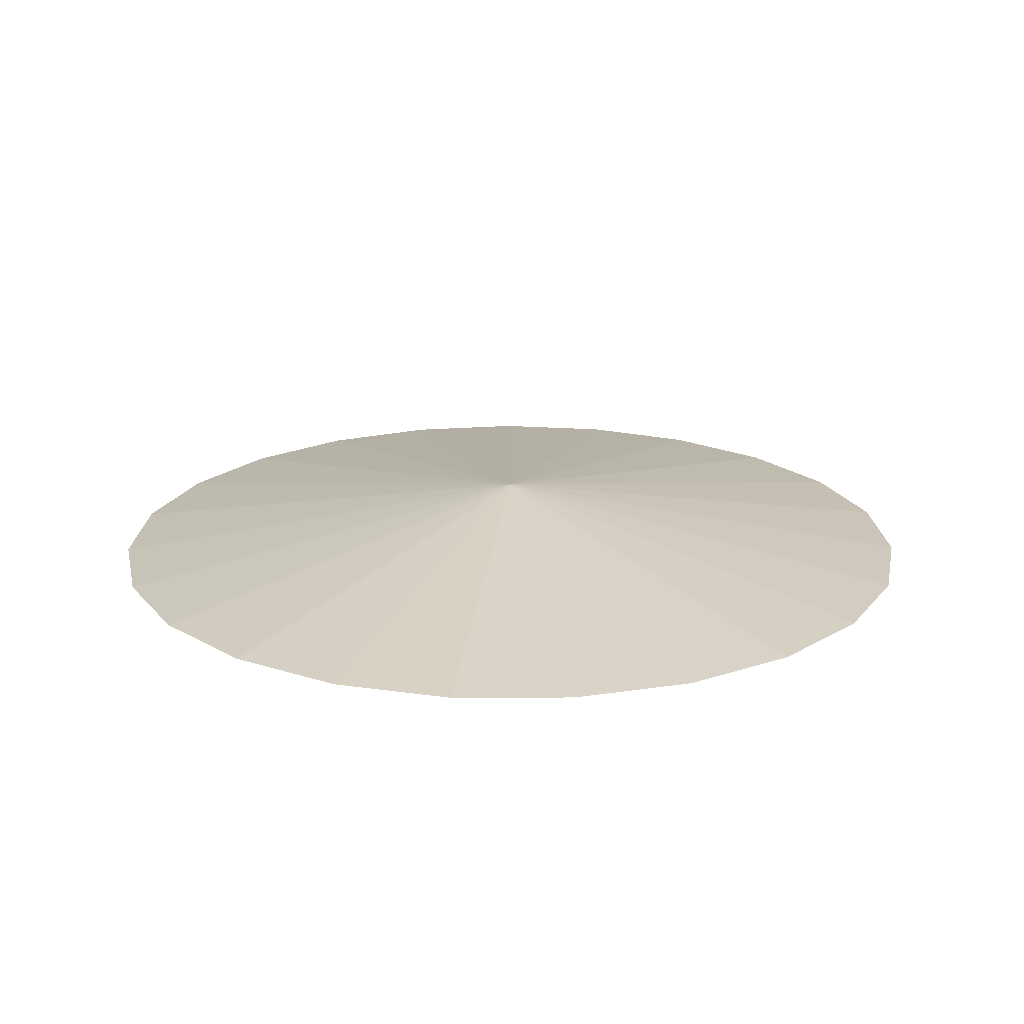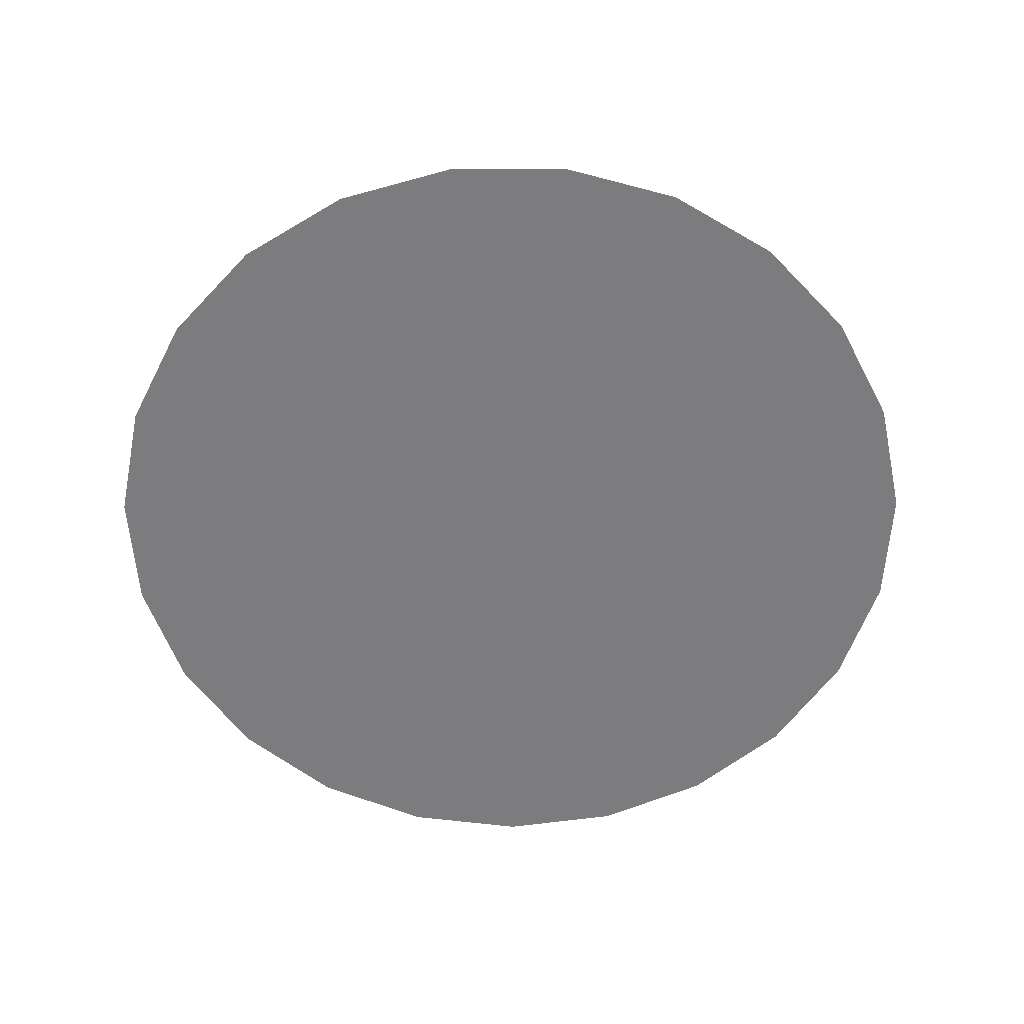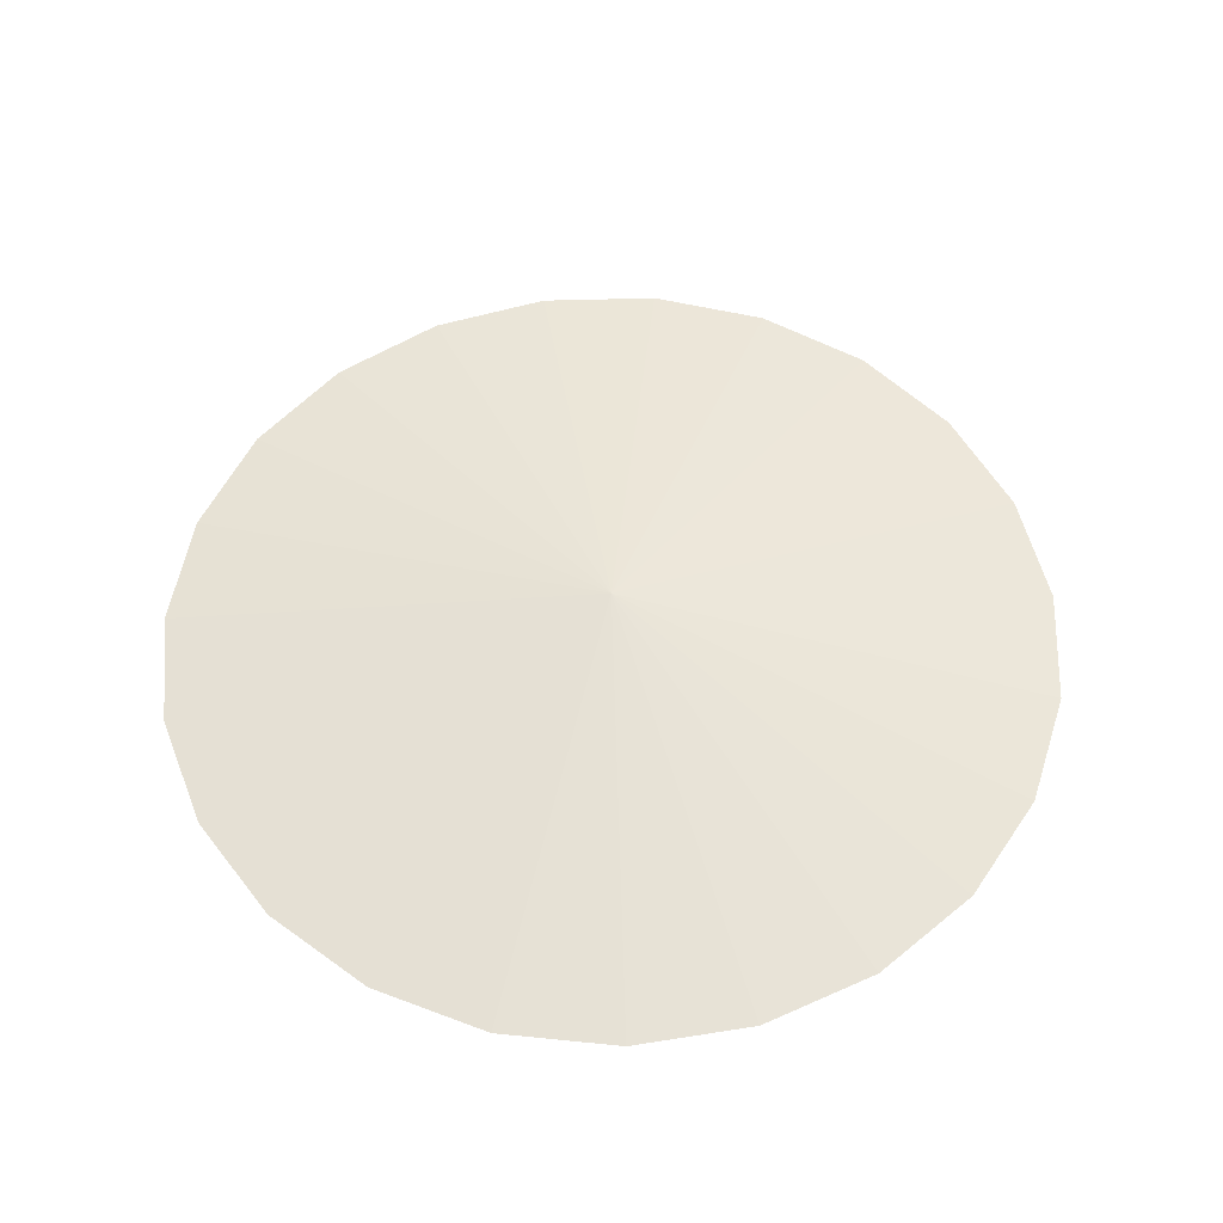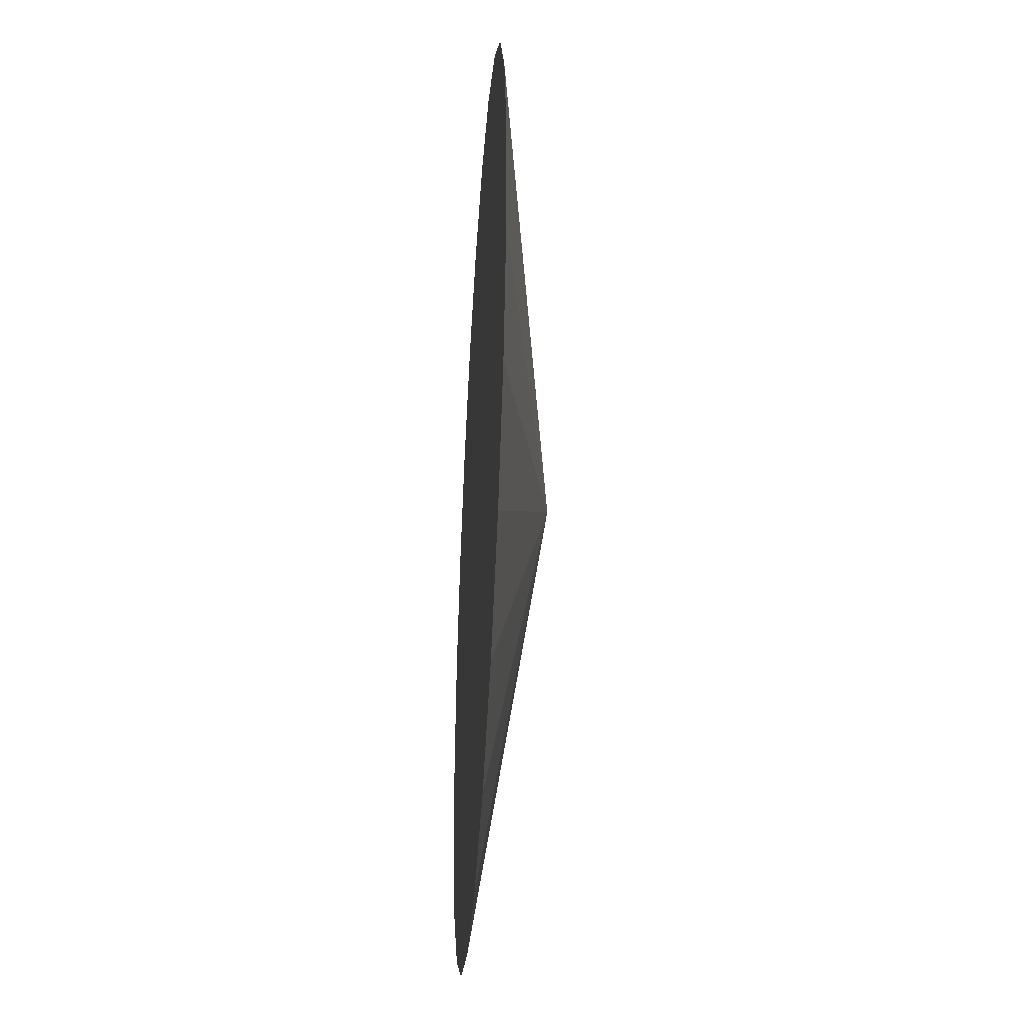
<metadata>
{"format":"obj","ext":"obj","renderer":"f3d","projection":"perspective","resolution":1024,"background":"white","views":[{"elev":19.8,"azim":3.5,"up":"+Z"},{"elev":-58.9,"azim":19.9,"up":"+Z"},{"elev":55.3,"azim":-83.9,"up":"+Z"},{"elev":-39.0,"azim":-93.8,"up":"+Y"}]}
</metadata>
<code>
v 6.246e-17 1.132e-17 -0.05171
v 6.246e-17 1.132e-17 0.1013
v 0.9987 1.132e-17 -0.05171
v 0.9616 0.2694 -0.05171
v 0.8533 0.5189 -0.05171
v 0.6816 0.7299 -0.05171
v 0.4595 0.8867 -0.05171
v 0.2032 0.9778 -0.05171
v -0.06815 0.9963 -0.05171
v -0.3344 0.941 -0.05171
v -0.5759 0.8159 -0.05171
v -0.7747 0.6302 -0.05171
v -0.916 0.3979 -0.05171
v -0.9894 0.136 -0.05171
v -0.9894 -0.136 -0.05171
v -0.916 -0.3979 -0.05171
v -0.7747 -0.6302 -0.05171
v -0.5759 -0.8159 -0.05171
v -0.3344 -0.941 -0.05171
v -0.06815 -0.9963 -0.05171
v 0.2032 -0.9778 -0.05171
v 0.4595 -0.8867 -0.05171
v 0.6816 -0.7299 -0.05171
v 0.8533 -0.5189 -0.05171
v 0.9616 -0.2694 -0.05171
v 0.6658 1.132e-17 -0.0007182
v 0.6411 0.1796 -0.0007182
v 0.5689 0.3459 -0.0007182
v 0.4544 0.4866 -0.0007182
v 0.3063 0.5911 -0.0007182
v 0.1355 0.6518 -0.0007182
v -0.04543 0.6642 -0.0007182
v -0.223 0.6273 -0.0007182
v -0.3839 0.5439 -0.0007182
v -0.5164 0.4202 -0.0007182
v -0.6107 0.2652 -0.0007182
v -0.6596 0.09066 -0.0007182
v -0.6596 -0.09066 -0.0007182
v -0.6107 -0.2652 -0.0007182
v -0.5164 -0.4202 -0.0007182
v -0.3839 -0.5439 -0.0007182
v -0.223 -0.6273 -0.0007182
v -0.04543 -0.6642 -0.0007182
v 0.1355 -0.6518 -0.0007182
v 0.3063 -0.5911 -0.0007182
v 0.4544 -0.4866 -0.0007182
v 0.5689 -0.3459 -0.0007182
v 0.6411 -0.1796 -0.0007182
v 0.3329 1.132e-17 0.05027
v 0.3205 0.08981 0.05027
v 0.2844 0.173 0.05027
v 0.2272 0.2433 0.05027
v 0.1532 0.2956 0.05027
v 0.06773 0.3259 0.05027
v -0.02272 0.3321 0.05027
v -0.1115 0.3137 0.05027
v -0.192 0.272 0.05027
v -0.2582 0.2101 0.05027
v -0.3053 0.1326 0.05027
v -0.3298 0.04533 0.05027
v -0.3298 -0.04533 0.05027
v -0.3053 -0.1326 0.05027
v -0.2582 -0.2101 0.05027
v -0.192 -0.272 0.05027
v -0.1115 -0.3137 0.05027
v -0.02272 -0.3321 0.05027
v 0.06773 -0.3259 0.05027
v 0.1532 -0.2956 0.05027
v 0.2272 -0.2433 0.05027
v 0.2844 -0.173 0.05027
v 0.3205 -0.08981 0.05027
v 0.4808 0.1347 -0.05171
v 0.9801 0.1347 -0.05171
v 0.4993 1.132e-17 -0.05171
v 0.1664 1.132e-17 0.07577
v 0.3267 0.04491 0.05027
v 0.1603 0.04491 0.07577
v 0.4266 0.2594 -0.05171
v 0.9075 0.3942 -0.05171
v 0.3025 0.1314 0.05027
v 0.1422 0.08648 0.07577
v 0.3408 0.3649 -0.05171
v 0.7675 0.6244 -0.05171
v 0.2558 0.2081 0.05027
v 0.1136 0.1216 0.07577
v 0.2297 0.4433 -0.05171
v 0.5705 0.8083 -0.05171
v 0.1902 0.2694 0.05027
v 0.07657 0.1478 0.07577
v 0.1016 0.4889 -0.05171
v 0.3313 0.9322 -0.05171
v 0.1104 0.3107 0.05027
v 0.03386 0.163 0.07577
v -0.03408 0.4982 -0.05171
v 0.06752 0.9871 -0.05171
v 0.02251 0.329 0.05027
v -0.01136 0.1661 0.07577
v -0.1672 0.4705 -0.05171
v -0.2013 0.9687 -0.05171
v -0.0671 0.3229 0.05027
v -0.05574 0.1568 0.07577
v -0.288 0.4079 -0.05171
v -0.4552 0.8784 -0.05171
v -0.1517 0.2928 0.05027
v -0.09598 0.136 0.07577
v -0.3873 0.3151 -0.05171
v -0.6753 0.7231 -0.05171
v -0.2251 0.241 0.05027
v -0.1291 0.105 0.07577
v -0.458 0.1989 -0.05171
v -0.8453 0.5141 -0.05171
v -0.2818 0.1714 0.05027
v -0.1527 0.06631 0.07577
v -0.4947 0.06799 -0.05171
v -0.9527 0.2669 -0.05171
v -0.3176 0.08898 0.05027
v -0.1649 0.02266 0.07577
v -0.4947 -0.06799 -0.05171
v -0.9894 1.249e-16 -0.05171
v -0.3298 5.551e-17 0.05027
v -0.1649 -0.02266 0.07577
v -0.458 -0.1989 -0.05171
v -0.9527 -0.2669 -0.05171
v -0.3176 -0.08898 0.05027
v -0.1527 -0.06631 0.07577
v -0.3873 -0.3151 -0.05171
v -0.8453 -0.5141 -0.05171
v -0.2818 -0.1714 0.05027
v -0.1291 -0.105 0.07577
v -0.288 -0.4079 -0.05171
v -0.6753 -0.7231 -0.05171
v -0.2251 -0.241 0.05027
v -0.09598 -0.136 0.07577
v -0.1672 -0.4705 -0.05171
v -0.4552 -0.8784 -0.05171
v -0.1517 -0.2928 0.05027
v -0.05574 -0.1568 0.07577
v -0.03408 -0.4982 -0.05171
v -0.2013 -0.9687 -0.05171
v -0.0671 -0.3229 0.05027
v -0.01136 -0.1661 0.07577
v 0.1016 -0.4889 -0.05171
v 0.06752 -0.9871 -0.05171
v 0.02251 -0.329 0.05027
v 0.03386 -0.163 0.07577
v 0.2297 -0.4433 -0.05171
v 0.3313 -0.9322 -0.05171
v 0.1104 -0.3107 0.05027
v 0.07657 -0.1478 0.07577
v 0.3408 -0.3649 -0.05171
v 0.5705 -0.8083 -0.05171
v 0.1902 -0.2694 0.05027
v 0.1136 -0.1216 0.07577
v 0.4266 -0.2594 -0.05171
v 0.7675 -0.6244 -0.05171
v 0.2558 -0.2081 0.05027
v 0.1422 -0.08648 0.07577
v 0.4808 -0.1347 -0.05171
v 0.9075 -0.3942 -0.05171
v 0.3025 -0.1314 0.05027
v 0.1603 -0.04491 0.07577
v 0.9801 -0.1347 -0.05171
v 0.3267 -0.04491 0.05027
v 0.8199 0.08981 -0.02621
v 0.8014 0.2245 -0.02621
v 0.6534 0.08981 -0.0007182
v 0.8322 1.132e-17 -0.02621
v 0.7652 0.3077 -0.02621
v 0.7111 0.4324 -0.02621
v 0.605 0.2628 -0.0007182
v 0.6539 0.5027 -0.02621
v 0.568 0.6082 -0.02621
v 0.5116 0.4162 -0.0007182
v 0.494 0.6605 -0.02621
v 0.3829 0.7389 -0.02621
v 0.3804 0.5389 -0.0007182
v 0.2975 0.7693 -0.02621
v 0.1693 0.8148 -0.02621
v 0.2209 0.6215 -0.0007182
v 0.07887 0.821 -0.02621
v -0.05679 0.8303 -0.02621
v 0.04501 0.658 -0.0007182
v -0.1456 0.8118 -0.02621
v -0.2787 0.7842 -0.02621
v -0.1342 0.6458 -0.0007182
v -0.3592 0.7425 -0.02621
v -0.4799 0.6799 -0.02621
v -0.3034 0.5856 -0.0007182
v -0.5462 0.618 -0.02621
v -0.6456 0.5252 -0.02621
v -0.4502 0.482 -0.0007182
v -0.6927 0.4477 -0.02621
v -0.7633 0.3316 -0.02621
v -0.5636 0.3427 -0.0007182
v -0.7878 0.2443 -0.02621
v -0.8245 0.1133 -0.02621
v -0.6351 0.178 -0.0007182
v -0.8245 0.02266 -0.02621
v -0.8245 -0.1133 -0.02621
v -0.6596 9.714e-17 -0.0007182
v -0.8 -0.2006 -0.02621
v -0.7633 -0.3316 -0.02621
v -0.6351 -0.178 -0.0007182
v -0.7162 -0.409 -0.02621
v -0.6456 -0.5252 -0.02621
v -0.5636 -0.3427 -0.0007182
v -0.5793 -0.5871 -0.02621
v -0.4799 -0.6799 -0.02621
v -0.4502 -0.482 -0.0007182
v -0.3994 -0.7216 -0.02621
v -0.2787 -0.7842 -0.02621
v -0.3034 -0.5856 -0.0007182
v -0.1899 -0.8026 -0.02621
v -0.05679 -0.8303 -0.02621
v -0.1342 -0.6458 -0.0007182
v 0.03365 -0.8241 -0.02621
v 0.1693 -0.8148 -0.02621
v 0.04501 -0.658 -0.0007182
v 0.2547 -0.7845 -0.02621
v 0.3829 -0.7389 -0.02621
v 0.2209 -0.6215 -0.0007182
v 0.4569 -0.6866 -0.02621
v 0.568 -0.6082 -0.02621
v 0.3804 -0.5389 -0.0007182
v 0.6252 -0.5379 -0.02621
v 0.7111 -0.4324 -0.02621
v 0.5116 -0.4162 -0.0007182
v 0.7472 -0.3493 -0.02621
v 0.8014 -0.2245 -0.02621
v 0.605 -0.2628 -0.0007182
v 0.8137 -0.1347 -0.02621
v 0.6534 -0.08981 -0.0007182
v 0.4932 0.04491 0.02478
v 0.4808 0.1347 0.02478
v 0.4993 1.132e-17 0.02478
v 0.4628 0.1763 0.02478
v 0.4266 0.2594 0.02478
v 0.398 0.2946 0.02478
v 0.3408 0.3649 0.02478
v 0.3038 0.3911 0.02478
v 0.2297 0.4433 0.02478
v 0.187 0.4585 0.02478
v 0.1016 0.4889 0.02478
v 0.05637 0.492 0.02478
v -0.03408 0.4982 0.02478
v -0.07846 0.4889 0.02478
v -0.1672 0.4705 0.02478
v -0.2075 0.4496 0.02478
v -0.288 0.4079 0.02478
v -0.3211 0.377 0.02478
v -0.3873 0.3151 0.02478
v -0.4109 0.2764 0.02478
v -0.458 0.1989 0.02478
v -0.4702 0.1553 0.02478
v -0.4947 0.06799 0.02478
v -0.4947 0.02266 0.02478
v -0.4947 -0.06799 0.02478
v -0.4825 -0.1116 0.02478
v -0.458 -0.1989 0.02478
v -0.4344 -0.2377 0.02478
v -0.3873 -0.3151 0.02478
v -0.3542 -0.3461 0.02478
v -0.288 -0.4079 0.02478
v -0.2477 -0.4288 0.02478
v -0.1672 -0.4705 0.02478
v -0.1228 -0.4797 0.02478
v -0.03408 -0.4982 0.02478
v 0.01115 -0.4951 0.02478
v 0.1016 -0.4889 0.02478
v 0.1443 -0.4737 0.02478
v 0.2297 -0.4433 0.02478
v 0.2668 -0.4172 0.02478
v 0.3408 -0.3649 0.02478
v 0.3694 -0.3298 0.02478
v 0.4266 -0.2594 0.02478
v 0.4447 -0.2179 0.02478
v 0.4808 -0.1347 0.02478
v 0.487 -0.08981 0.02478
f 1 72 74
f 72 4 73
f 73 3 74
f 72 73 74
f 2 75 77
f 75 49 76
f 76 50 77
f 75 76 77
f 1 78 72
f 78 5 79
f 79 4 72
f 78 79 72
f 2 77 81
f 77 50 80
f 80 51 81
f 77 80 81
f 1 82 78
f 82 6 83
f 83 5 78
f 82 83 78
f 2 81 85
f 81 51 84
f 84 52 85
f 81 84 85
f 1 86 82
f 86 7 87
f 87 6 82
f 86 87 82
f 2 85 89
f 85 52 88
f 88 53 89
f 85 88 89
f 1 90 86
f 90 8 91
f 91 7 86
f 90 91 86
f 2 89 93
f 89 53 92
f 92 54 93
f 89 92 93
f 1 94 90
f 94 9 95
f 95 8 90
f 94 95 90
f 2 93 97
f 93 54 96
f 96 55 97
f 93 96 97
f 1 98 94
f 98 10 99
f 99 9 94
f 98 99 94
f 2 97 101
f 97 55 100
f 100 56 101
f 97 100 101
f 1 102 98
f 102 11 103
f 103 10 98
f 102 103 98
f 2 101 105
f 101 56 104
f 104 57 105
f 101 104 105
f 1 106 102
f 106 12 107
f 107 11 102
f 106 107 102
f 2 105 109
f 105 57 108
f 108 58 109
f 105 108 109
f 1 110 106
f 110 13 111
f 111 12 106
f 110 111 106
f 2 109 113
f 109 58 112
f 112 59 113
f 109 112 113
f 1 114 110
f 114 14 115
f 115 13 110
f 114 115 110
f 2 113 117
f 113 59 116
f 116 60 117
f 113 116 117
f 1 118 114
f 118 15 119
f 119 14 114
f 118 119 114
f 2 117 121
f 117 60 120
f 120 61 121
f 117 120 121
f 1 122 118
f 122 16 123
f 123 15 118
f 122 123 118
f 2 121 125
f 121 61 124
f 124 62 125
f 121 124 125
f 1 126 122
f 126 17 127
f 127 16 122
f 126 127 122
f 2 125 129
f 125 62 128
f 128 63 129
f 125 128 129
f 1 130 126
f 130 18 131
f 131 17 126
f 130 131 126
f 2 129 133
f 129 63 132
f 132 64 133
f 129 132 133
f 1 134 130
f 134 19 135
f 135 18 130
f 134 135 130
f 2 133 137
f 133 64 136
f 136 65 137
f 133 136 137
f 1 138 134
f 138 20 139
f 139 19 134
f 138 139 134
f 2 137 141
f 137 65 140
f 140 66 141
f 137 140 141
f 1 142 138
f 142 21 143
f 143 20 138
f 142 143 138
f 2 141 145
f 141 66 144
f 144 67 145
f 141 144 145
f 1 146 142
f 146 22 147
f 147 21 142
f 146 147 142
f 2 145 149
f 145 67 148
f 148 68 149
f 145 148 149
f 1 150 146
f 150 23 151
f 151 22 146
f 150 151 146
f 2 149 153
f 149 68 152
f 152 69 153
f 149 152 153
f 1 154 150
f 154 24 155
f 155 23 150
f 154 155 150
f 2 153 157
f 153 69 156
f 156 70 157
f 153 156 157
f 1 158 154
f 158 25 159
f 159 24 154
f 158 159 154
f 2 157 161
f 157 70 160
f 160 71 161
f 157 160 161
f 1 74 158
f 74 3 162
f 162 25 158
f 74 162 158
f 2 161 75
f 161 71 163
f 163 49 75
f 161 163 75
f 27 164 165
f 164 3 73
f 73 4 165
f 164 73 165
f 27 166 164
f 166 26 167
f 167 3 164
f 166 167 164
f 28 168 169
f 168 4 79
f 79 5 169
f 168 79 169
f 28 170 168
f 170 27 165
f 165 4 168
f 170 165 168
f 29 171 172
f 171 5 83
f 83 6 172
f 171 83 172
f 29 173 171
f 173 28 169
f 169 5 171
f 173 169 171
f 30 174 175
f 174 6 87
f 87 7 175
f 174 87 175
f 30 176 174
f 176 29 172
f 172 6 174
f 176 172 174
f 31 177 178
f 177 7 91
f 91 8 178
f 177 91 178
f 31 179 177
f 179 30 175
f 175 7 177
f 179 175 177
f 32 180 181
f 180 8 95
f 95 9 181
f 180 95 181
f 32 182 180
f 182 31 178
f 178 8 180
f 182 178 180
f 33 183 184
f 183 9 99
f 99 10 184
f 183 99 184
f 33 185 183
f 185 32 181
f 181 9 183
f 185 181 183
f 34 186 187
f 186 10 103
f 103 11 187
f 186 103 187
f 34 188 186
f 188 33 184
f 184 10 186
f 188 184 186
f 35 189 190
f 189 11 107
f 107 12 190
f 189 107 190
f 35 191 189
f 191 34 187
f 187 11 189
f 191 187 189
f 36 192 193
f 192 12 111
f 111 13 193
f 192 111 193
f 36 194 192
f 194 35 190
f 190 12 192
f 194 190 192
f 37 195 196
f 195 13 115
f 115 14 196
f 195 115 196
f 37 197 195
f 197 36 193
f 193 13 195
f 197 193 195
f 38 198 199
f 198 14 119
f 119 15 199
f 198 119 199
f 38 200 198
f 200 37 196
f 196 14 198
f 200 196 198
f 39 201 202
f 201 15 123
f 123 16 202
f 201 123 202
f 39 203 201
f 203 38 199
f 199 15 201
f 203 199 201
f 40 204 205
f 204 16 127
f 127 17 205
f 204 127 205
f 40 206 204
f 206 39 202
f 202 16 204
f 206 202 204
f 41 207 208
f 207 17 131
f 131 18 208
f 207 131 208
f 41 209 207
f 209 40 205
f 205 17 207
f 209 205 207
f 42 210 211
f 210 18 135
f 135 19 211
f 210 135 211
f 42 212 210
f 212 41 208
f 208 18 210
f 212 208 210
f 43 213 214
f 213 19 139
f 139 20 214
f 213 139 214
f 43 215 213
f 215 42 211
f 211 19 213
f 215 211 213
f 44 216 217
f 216 20 143
f 143 21 217
f 216 143 217
f 44 218 216
f 218 43 214
f 214 20 216
f 218 214 216
f 45 219 220
f 219 21 147
f 147 22 220
f 219 147 220
f 45 221 219
f 221 44 217
f 217 21 219
f 221 217 219
f 46 222 223
f 222 22 151
f 151 23 223
f 222 151 223
f 46 224 222
f 224 45 220
f 220 22 222
f 224 220 222
f 47 225 226
f 225 23 155
f 155 24 226
f 225 155 226
f 47 227 225
f 227 46 223
f 223 23 225
f 227 223 225
f 48 228 229
f 228 24 159
f 159 25 229
f 228 159 229
f 48 230 228
f 230 47 226
f 226 24 228
f 230 226 228
f 26 231 167
f 231 25 162
f 162 3 167
f 231 162 167
f 26 232 231
f 232 48 229
f 229 25 231
f 232 229 231
f 50 233 234
f 233 26 166
f 166 27 234
f 233 166 234
f 50 76 233
f 76 49 235
f 235 26 233
f 76 235 233
f 51 236 237
f 236 27 170
f 170 28 237
f 236 170 237
f 51 80 236
f 80 50 234
f 234 27 236
f 80 234 236
f 52 238 239
f 238 28 173
f 173 29 239
f 238 173 239
f 52 84 238
f 84 51 237
f 237 28 238
f 84 237 238
f 53 240 241
f 240 29 176
f 176 30 241
f 240 176 241
f 53 88 240
f 88 52 239
f 239 29 240
f 88 239 240
f 54 242 243
f 242 30 179
f 179 31 243
f 242 179 243
f 54 92 242
f 92 53 241
f 241 30 242
f 92 241 242
f 55 244 245
f 244 31 182
f 182 32 245
f 244 182 245
f 55 96 244
f 96 54 243
f 243 31 244
f 96 243 244
f 56 246 247
f 246 32 185
f 185 33 247
f 246 185 247
f 56 100 246
f 100 55 245
f 245 32 246
f 100 245 246
f 57 248 249
f 248 33 188
f 188 34 249
f 248 188 249
f 57 104 248
f 104 56 247
f 247 33 248
f 104 247 248
f 58 250 251
f 250 34 191
f 191 35 251
f 250 191 251
f 58 108 250
f 108 57 249
f 249 34 250
f 108 249 250
f 59 252 253
f 252 35 194
f 194 36 253
f 252 194 253
f 59 112 252
f 112 58 251
f 251 35 252
f 112 251 252
f 60 254 255
f 254 36 197
f 197 37 255
f 254 197 255
f 60 116 254
f 116 59 253
f 253 36 254
f 116 253 254
f 61 256 257
f 256 37 200
f 200 38 257
f 256 200 257
f 61 120 256
f 120 60 255
f 255 37 256
f 120 255 256
f 62 258 259
f 258 38 203
f 203 39 259
f 258 203 259
f 62 124 258
f 124 61 257
f 257 38 258
f 124 257 258
f 63 260 261
f 260 39 206
f 206 40 261
f 260 206 261
f 63 128 260
f 128 62 259
f 259 39 260
f 128 259 260
f 64 262 263
f 262 40 209
f 209 41 263
f 262 209 263
f 64 132 262
f 132 63 261
f 261 40 262
f 132 261 262
f 65 264 265
f 264 41 212
f 212 42 265
f 264 212 265
f 65 136 264
f 136 64 263
f 263 41 264
f 136 263 264
f 66 266 267
f 266 42 215
f 215 43 267
f 266 215 267
f 66 140 266
f 140 65 265
f 265 42 266
f 140 265 266
f 67 268 269
f 268 43 218
f 218 44 269
f 268 218 269
f 67 144 268
f 144 66 267
f 267 43 268
f 144 267 268
f 68 270 271
f 270 44 221
f 221 45 271
f 270 221 271
f 68 148 270
f 148 67 269
f 269 44 270
f 148 269 270
f 69 272 273
f 272 45 224
f 224 46 273
f 272 224 273
f 69 152 272
f 152 68 271
f 271 45 272
f 152 271 272
f 70 274 275
f 274 46 227
f 227 47 275
f 274 227 275
f 70 156 274
f 156 69 273
f 273 46 274
f 156 273 274
f 71 276 277
f 276 47 230
f 230 48 277
f 276 230 277
f 71 160 276
f 160 70 275
f 275 47 276
f 160 275 276
f 49 278 235
f 278 48 232
f 232 26 235
f 278 232 235
f 49 163 278
f 163 71 277
f 277 48 278
f 163 277 278

</code>
